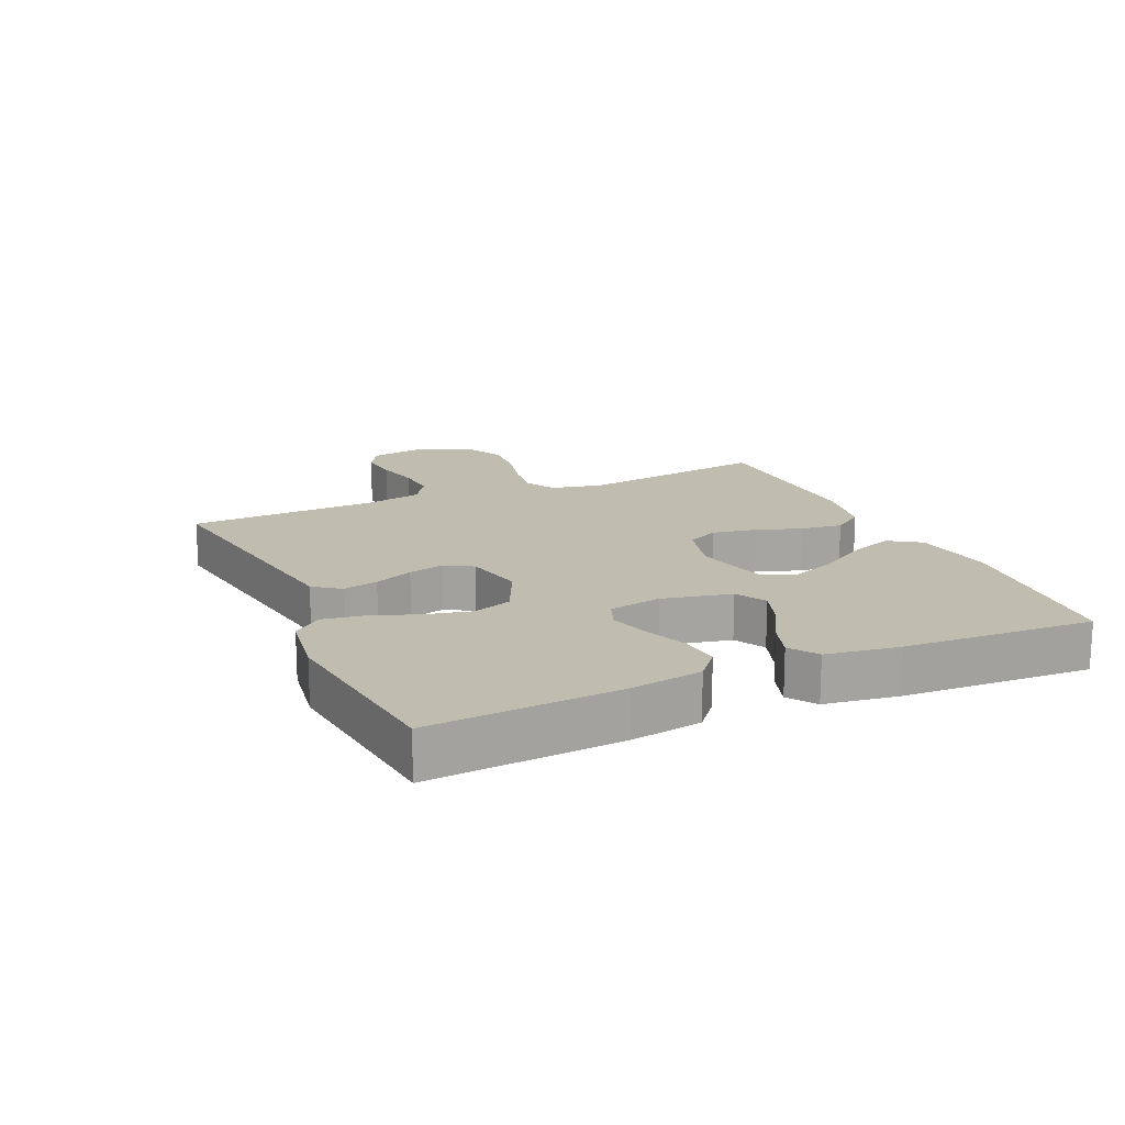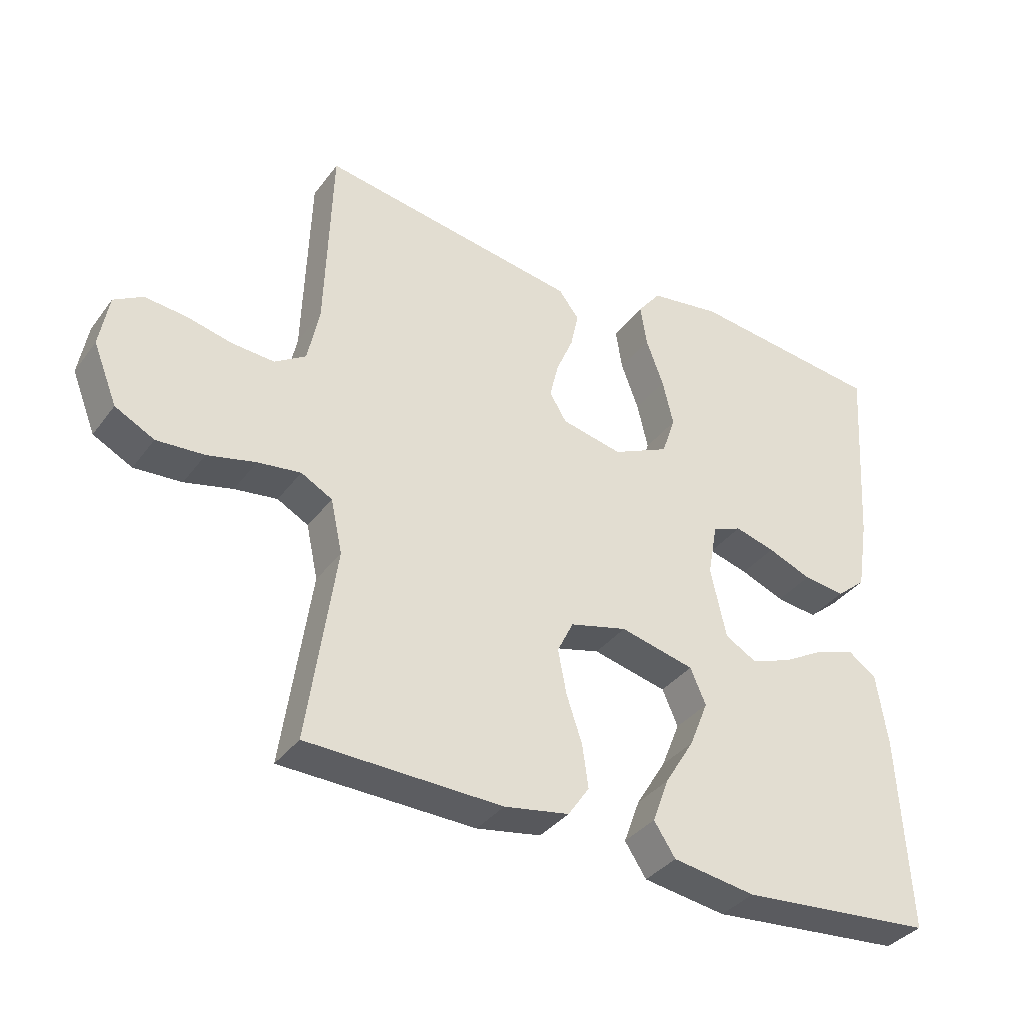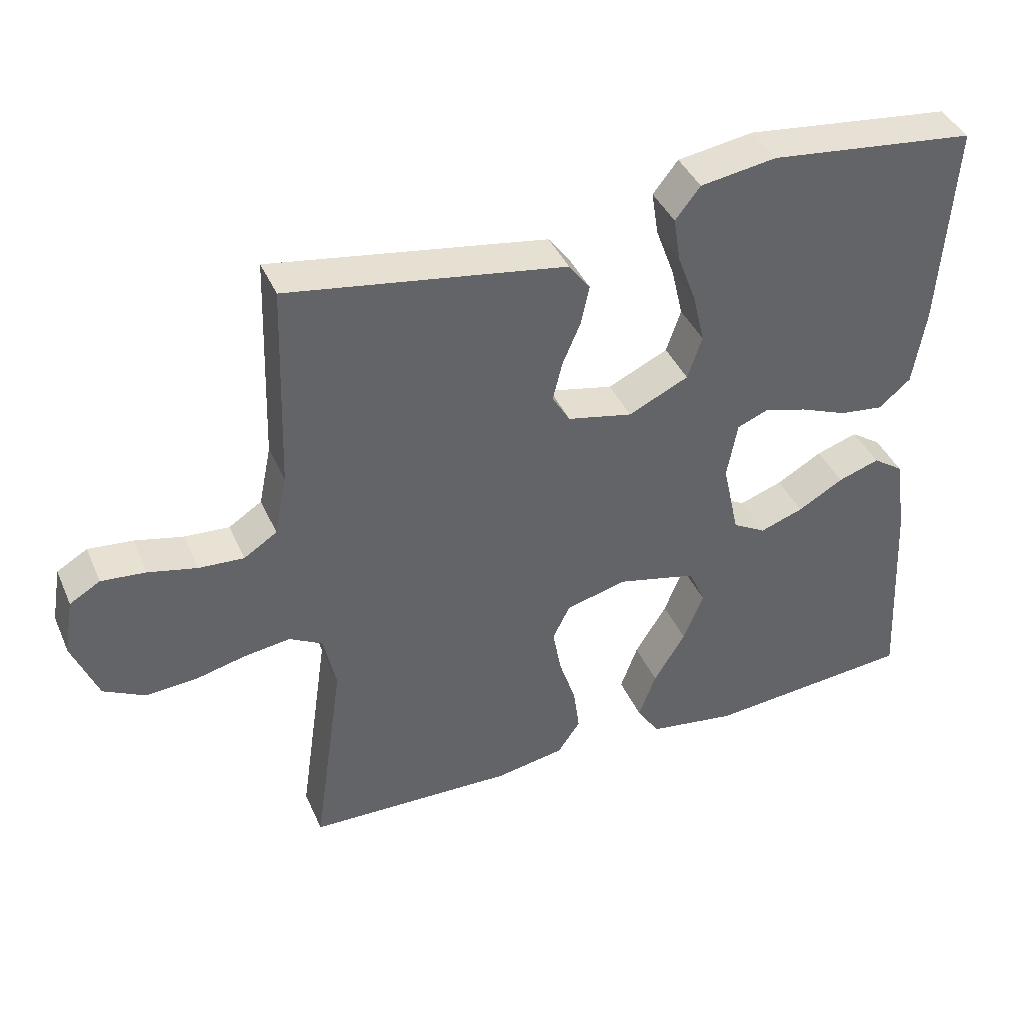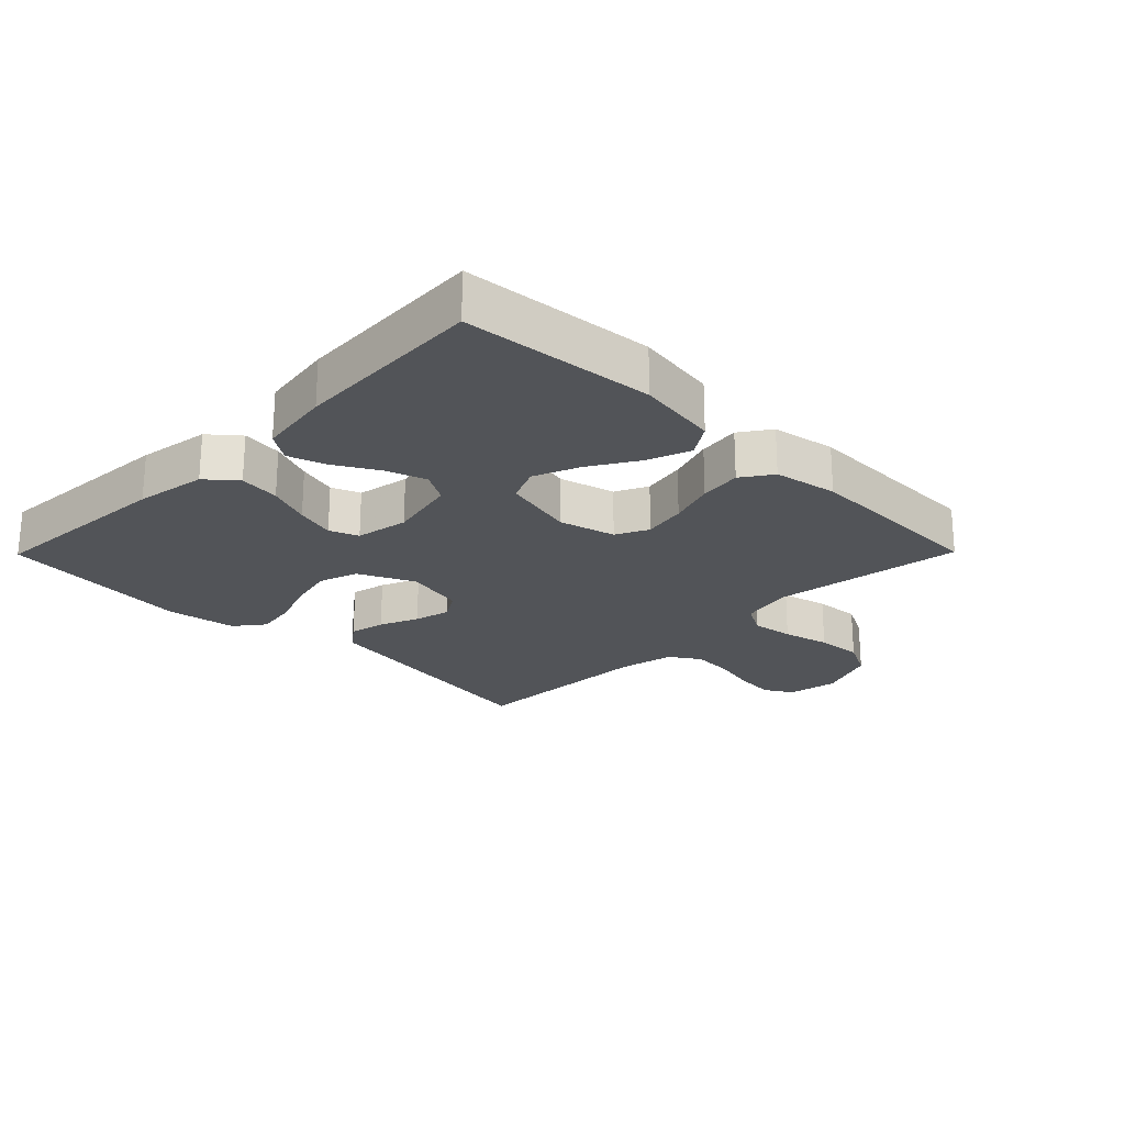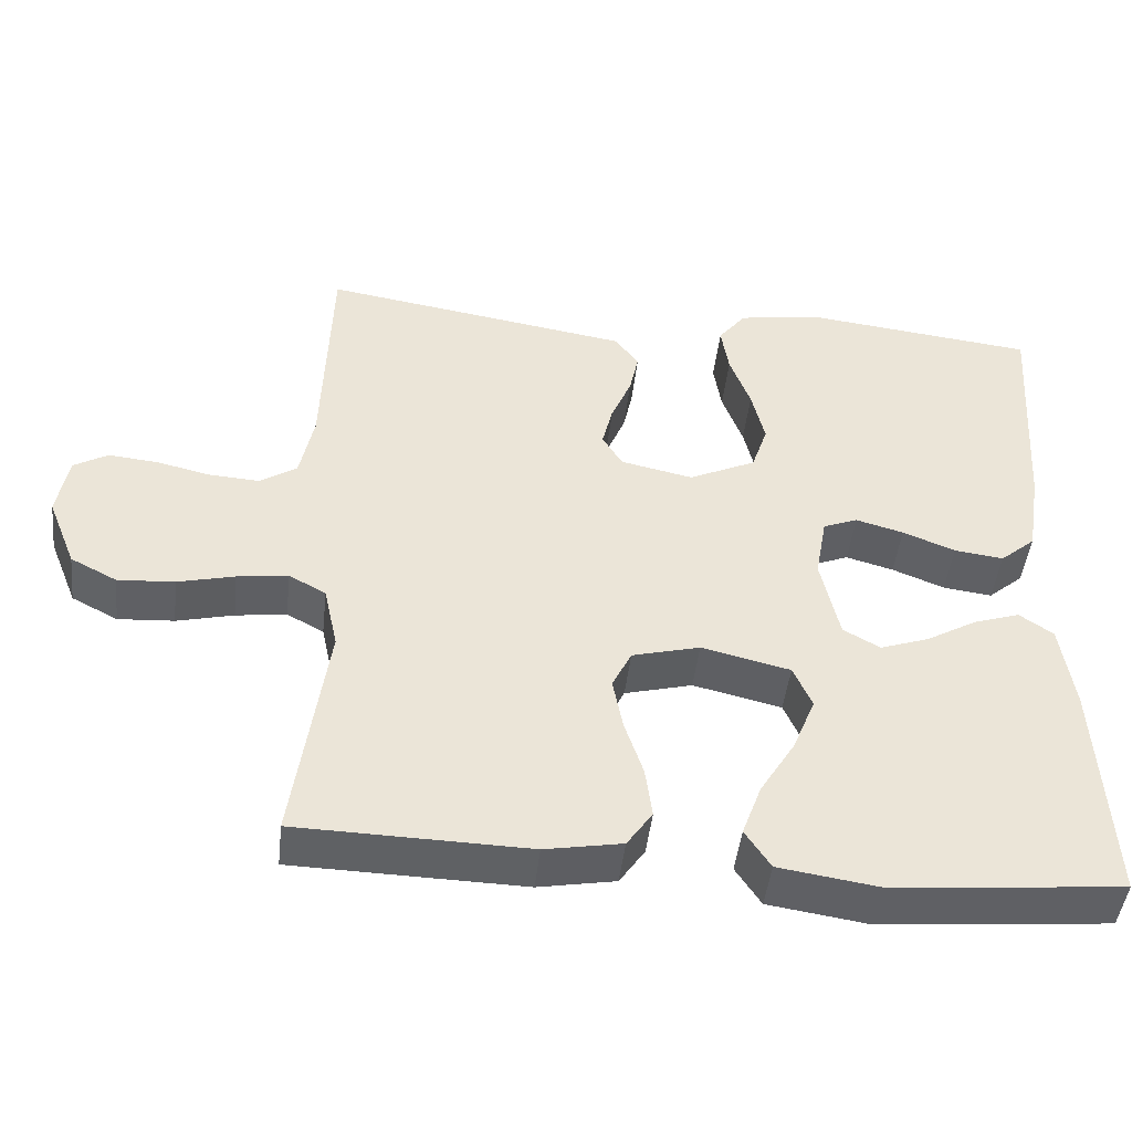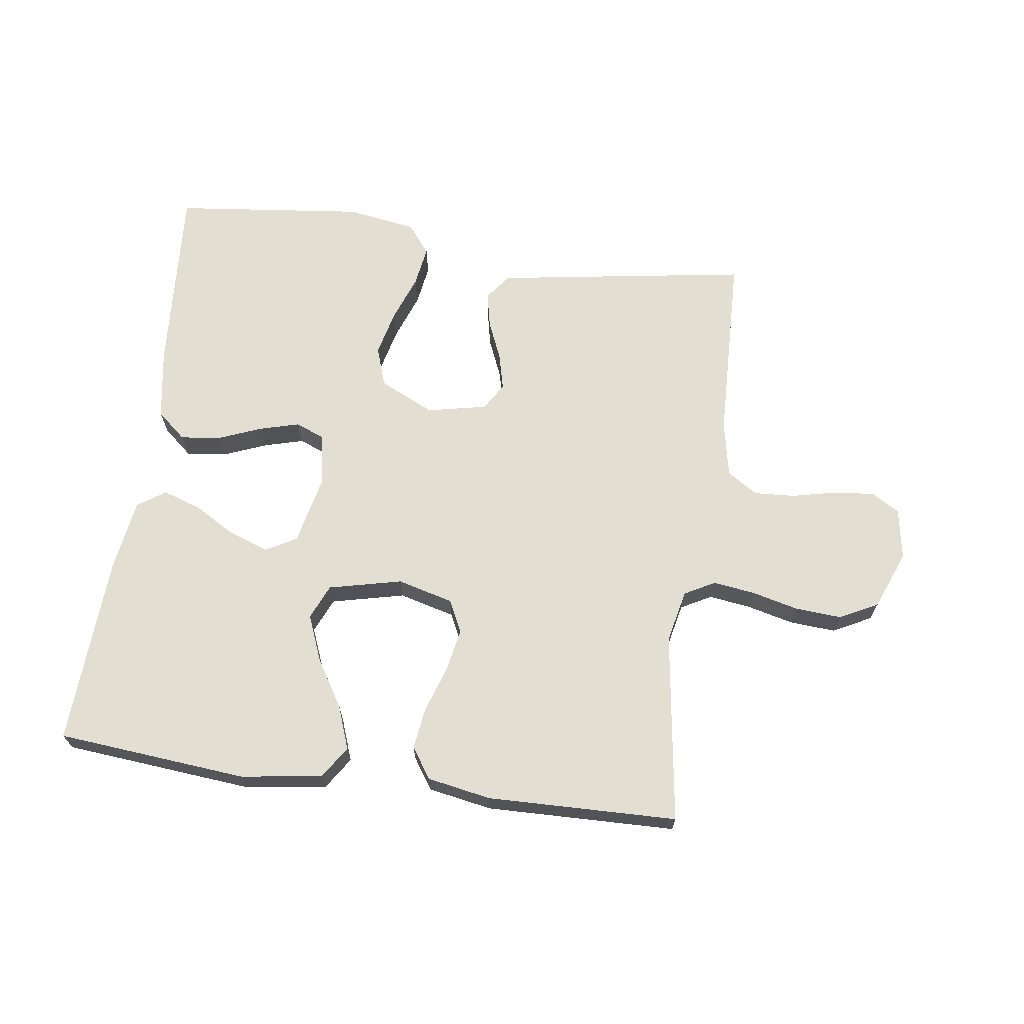
<metadata>
{"format":"obj","ext":"obj","renderer":"f3d","projection":"perspective","resolution":1024,"background":"white","views":[{"elev":16.6,"azim":65.8,"up":"+Y"},{"elev":-36.3,"azim":-31.9,"up":"+Z"},{"elev":40.5,"azim":-22.3,"up":"+Z"},{"elev":-22.9,"azim":135.4,"up":"+Y"},{"elev":-45.9,"azim":-6.4,"up":"+Z"},{"elev":67.8,"azim":-172.1,"up":"+Y"}]}
</metadata>
<code>
v -0.5 0.07 -0.5
v -0.457 0.07 -0.2
v -0.475 0.07 -0.117
v -0.523 0.07 -0.091
v -0.589 0.07 -0.1
v -0.663 0.07 -0.118
v -0.736 0.07 -0.123
v -0.796 0.07 -0.092
v -0.833 0.07 0
v -0.819 0.07 0.081
v -0.775 0.07 0.107
v -0.711 0.07 0.101
v -0.641 0.07 0.085
v -0.576 0.07 0.081
v -0.528 0.07 0.112
v -0.51 0.07 0.2
v -0.5 0.07 0.5
v -0.2 0.07 0.453
v -0.099 0.07 0.437
v -0.068 0.07 0.396
v -0.08 0.07 0.34
v -0.106 0.07 0.279
v -0.12 0.07 0.222
v -0.094 0.07 0.179
v 0 0.07 0.159
v 0.087 0.07 0.2
v 0.108 0.07 0.262
v 0.091 0.07 0.334
v 0.064 0.07 0.407
v 0.054 0.07 0.471
v 0.09 0.07 0.517
v 0.2 0.07 0.534
v 0.5 0.07 0.5
v 0.48 0.07 0.2
v 0.462 0.07 0.088
v 0.416 0.07 0.049
v 0.352 0.07 0.057
v 0.284 0.07 0.084
v 0.222 0.07 0.101
v 0.177 0.07 0.083
v 0.162 0.07 0
v 0.186 0.07 -0.109
v 0.234 0.07 -0.136
v 0.297 0.07 -0.114
v 0.363 0.07 -0.076
v 0.423 0.07 -0.056
v 0.467 0.07 -0.086
v 0.484 0.07 -0.2
v 0.5 0.07 -0.5
v 0.2 0.07 -0.527
v 0.072 0.07 -0.508
v 0.039 0.07 -0.458
v 0.064 0.07 -0.39
v 0.11 0.07 -0.315
v 0.139 0.07 -0.243
v 0.115 0.07 -0.188
v 0 0.07 -0.161
v -0.088 0.07 -0.184
v -0.113 0.07 -0.235
v -0.1 0.07 -0.303
v -0.076 0.07 -0.375
v -0.067 0.07 -0.441
v -0.1 0.07 -0.489
v -0.2 0.07 -0.507
v -0.5 0 -0.5
v -0.457 0 -0.2
v -0.475 0 -0.117
v -0.523 0 -0.091
v -0.589 0 -0.1
v -0.663 0 -0.118
v -0.736 0 -0.123
v -0.796 0 -0.092
v -0.833 0 0
v -0.819 0 0.081
v -0.775 0 0.107
v -0.711 0 0.101
v -0.641 0 0.085
v -0.576 0 0.081
v -0.528 0 0.112
v -0.51 0 0.2
v -0.5 0 0.5
v -0.2 0 0.453
v -0.099 0 0.437
v -0.068 0 0.396
v -0.08 0 0.34
v -0.106 0 0.279
v -0.12 0 0.222
v -0.094 0 0.179
v 0 0 0.159
v 0.087 0 0.2
v 0.108 0 0.262
v 0.091 0 0.334
v 0.064 0 0.407
v 0.054 0 0.471
v 0.09 0 0.517
v 0.2 0 0.534
v 0.5 0 0.5
v 0.48 0 0.2
v 0.462 0 0.088
v 0.416 0 0.049
v 0.352 0 0.057
v 0.284 0 0.084
v 0.222 0 0.101
v 0.177 0 0.083
v 0.162 0 0
v 0.186 0 -0.109
v 0.234 0 -0.136
v 0.297 0 -0.114
v 0.363 0 -0.076
v 0.423 0 -0.056
v 0.467 0 -0.086
v 0.484 0 -0.2
v 0.5 0 -0.5
v 0.2 0 -0.527
v 0.072 0 -0.508
v 0.039 0 -0.458
v 0.064 0 -0.39
v 0.11 0 -0.315
v 0.139 0 -0.243
v 0.115 0 -0.188
v 0 0 -0.161
v -0.088 0 -0.184
v -0.113 0 -0.235
v -0.1 0 -0.303
v -0.076 0 -0.375
v -0.067 0 -0.441
v -0.1 0 -0.489
v -0.2 0 -0.507
f 63 64 1 2
f 60 61 62 63
f 59 60 63 2
f 58 59 2 3
f 57 58 3 4
f 51 52 53 54
f 51 54 55
f 50 51 55
f 49 50 55
f 48 49 55 56
f 44 45 46 47
f 43 44 47 48
f 35 36 37 38
f 35 38 39
f 34 35 39
f 33 34 39
f 32 33 39 40
f 28 29 30 31
f 27 28 31 32
f 19 20 21 22
f 19 22 23
f 16 17 18 19
f 15 16 19 23
f 14 15 23 24
f 10 11 12 13
f 10 13 14
f 9 10 14
f 5 6 7 8
f 4 5 8 9
f 57 4 9 14
f 43 48 56 57
f 42 43 57 14
f 27 32 40 41
f 26 27 41
f 25 26 41 42
f 14 24 25 42
f 66 65 128 127
f 127 126 125 124
f 66 127 124 123
f 67 66 123 122
f 68 67 122 121
f 118 117 116 115
f 119 118 115
f 119 115 114
f 119 114 113
f 120 119 113 112
f 111 110 109 108
f 112 111 108 107
f 102 101 100 99
f 103 102 99
f 103 99 98
f 103 98 97
f 104 103 97 96
f 95 94 93 92
f 96 95 92 91
f 86 85 84 83
f 87 86 83
f 83 82 81 80
f 87 83 80 79
f 88 87 79 78
f 77 76 75 74
f 78 77 74
f 78 74 73
f 72 71 70 69
f 73 72 69 68
f 78 73 68 121
f 121 120 112 107
f 78 121 107 106
f 105 104 96 91
f 105 91 90
f 106 105 90 89
f 106 89 88 78
f 1 65 66 2
f 2 66 67 3
f 3 67 68 4
f 4 68 69 5
f 5 69 70 6
f 6 70 71 7
f 7 71 72 8
f 8 72 73 9
f 9 73 74 10
f 10 74 75 11
f 11 75 76 12
f 12 76 77 13
f 13 77 78 14
f 14 78 79 15
f 15 79 80 16
f 16 80 81 17
f 17 81 82 18
f 18 82 83 19
f 19 83 84 20
f 20 84 85 21
f 21 85 86 22
f 22 86 87 23
f 23 87 88 24
f 24 88 89 25
f 25 89 90 26
f 26 90 91 27
f 27 91 92 28
f 28 92 93 29
f 29 93 94 30
f 30 94 95 31
f 31 95 96 32
f 32 96 97 33
f 33 97 98 34
f 34 98 99 35
f 35 99 100 36
f 36 100 101 37
f 37 101 102 38
f 38 102 103 39
f 39 103 104 40
f 40 104 105 41
f 41 105 106 42
f 42 106 107 43
f 43 107 108 44
f 44 108 109 45
f 45 109 110 46
f 46 110 111 47
f 47 111 112 48
f 48 112 113 49
f 49 113 114 50
f 50 114 115 51
f 51 115 116 52
f 52 116 117 53
f 53 117 118 54
f 54 118 119 55
f 55 119 120 56
f 56 120 121 57
f 57 121 122 58
f 58 122 123 59
f 59 123 124 60
f 60 124 125 61
f 61 125 126 62
f 62 126 127 63
f 63 127 128 64
f 64 128 65 1

</code>
